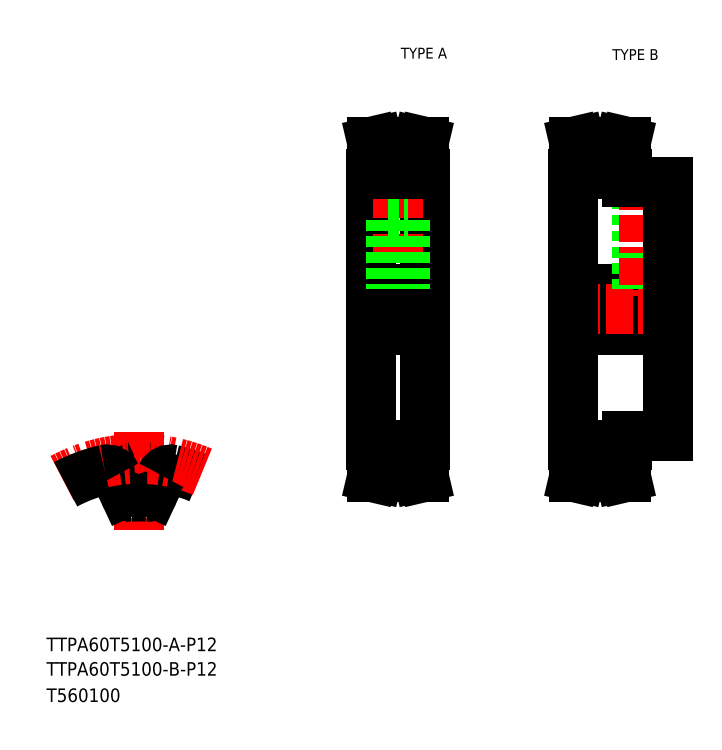
<metadata>
{"format":"dxf","ext":"dxf","renderer":"ezdxf+matplotlib","layout":"modelspace","background":"white","min_lineweight":24,"dpi":150}
</metadata>
<code>
0
SECTION
2
ENTITIES
0
TEXT
8
0
10
10
20
25
30
0
40
4
1
TTPA60T5100-A-P12
0
TEXT
8
0
10
10
20
10
30
0
40
4
1
T560100
0
TEXT
8
0
10
114.6
20
199.9
30
0
40
3.2
1
TYPE A
0
TEXT
8
0
10
177
20
199.5
30
0
40
3.2
1
TYPE B
0
LINE
8
CENTER
10
37.25
20
89.82
30
0
11
37.25
21
60.91
31
0
0
LINE
8
0
10
32.91
20
71.74
30
0
11
30.52
21
76.87
31
0
0
LINE
8
0
10
41.59
20
71.74
30
0
11
43.98
21
76.87
31
0
0
ARC
8
0
10
37.25
20
34.04
30
0
40
36.62
50
86.25
51
93.75
0
ARC
8
0
10
37.25
20
34.04
30
0
40
45.62
50
67.16
51
77.19
0
ARC
8
CENTER
10
37.25
20
34.04
30
0
40
47.75
50
66.87
51
118.3
0
ARC
8
0
10
37.25
20
34.04
30
0
40
45.62
50
102.8
51
118.2
0
ARC
8
0
10
27.8
20
75.6
30
0
40
3
50
25
51
102.8
0
ARC
8
0
10
46.7
20
75.6
30
0
40
3
50
77.19
51
155
0
ARC
8
0
10
34.72
20
72.58
30
0
40
2
50
205
51
273.8
0
ARC
8
0
10
39.78
20
72.58
30
0
40
2
50
266.2
51
335
0
TEXT
8
0
10
10
20
17.76
30
0
40
4
1
TTPA60T5100-B-P12
0
LINE
8
CENTER
10
102.7
20
125.9
30
0
11
124.7
21
125.9
31
0
0
LINE
8
0
10
110.7
20
171.4
30
0
11
110.7
21
152.3
31
0
0
LINE
8
0
10
116.7
20
171.4
30
0
11
116.7
21
152.3
31
0
0
LINE
8
0
10
105.7
20
125.9
30
0
11
105.7
21
165.9
31
0
0
LINE
8
0
10
121.7
20
125.9
30
0
11
121.7
21
165.9
31
0
0
LINE
8
CENTER
10
113.7
20
173.6
30
0
11
113.7
21
125.9
31
0
0
LINE
8
0
10
119.2
20
85.88
30
0
11
119.2
21
78.56
31
0
0
LINE
8
0
10
120.8
20
85.88
30
0
11
120.8
21
78.74
31
0
0
LINE
8
0
10
106.6
20
85.88
30
0
11
106.6
21
78.74
31
0
0
LINE
8
0
10
108.2
20
85.88
30
0
11
108.2
21
78.56
31
0
0
LINE
8
CENTER
10
105.7
20
78.14
30
0
11
121.7
21
78.14
31
0
0
LINE
8
0
10
108.2
20
78.56
30
0
11
107.7
21
76.38
31
0
0
LINE
8
0
10
106.6
20
78.74
30
0
11
106.1
21
76.38
31
0
0
LINE
8
0
10
107.7
20
76.38
30
0
11
106.1
21
76.38
31
0
0
LINE
8
0
10
119.2
20
78.56
30
0
11
119.7
21
76.38
31
0
0
LINE
8
0
10
119.7
20
76.38
30
0
11
121.4
21
76.38
31
0
0
LINE
8
0
10
120.8
20
78.74
30
0
11
121.4
21
76.38
31
0
0
LINE
8
0
10
108.2
20
78.56
30
0
11
119.2
21
78.56
31
0
0
LINE
8
0
10
121.7
20
125.9
30
0
11
121.7
21
85.88
31
0
0
LINE
8
0
10
105.7
20
125.9
30
0
11
105.7
21
85.88
31
0
0
LINE
8
0
10
105.7
20
119.9
30
0
11
121.7
21
119.9
31
0
0
LINE
8
0
10
105.7
20
85.88
30
0
11
108.2
21
85.88
31
0
0
LINE
8
0
10
121.7
20
85.88
30
0
11
119.2
21
85.88
31
0
0
LINE
8
0
10
108.2
20
80.36
30
0
11
119.2
21
80.36
31
0
0
LINE
8
0
10
105.7
20
131.9
30
0
11
121.7
21
131.9
31
0
0
LINE
8
0
10
111.7
20
152.3
30
0
11
111.7
21
131.9
31
0
0
LINE
8
0
10
112.1
20
152.3
30
0
11
112.1
21
131.9
31
0
0
LINE
8
0
10
115.3
20
152.3
30
0
11
115.3
21
131.9
31
0
0
LINE
8
0
10
115.7
20
152.3
30
0
11
115.7
21
131.9
31
0
0
LINE
8
0
10
110.7
20
152.3
30
0
11
116.7
21
152.3
31
0
0
LINE
8
0
10
108.2
20
173.2
30
0
11
107.7
21
175.4
31
0
0
LINE
8
0
10
106.6
20
173
30
0
11
106.1
21
175.4
31
0
0
LINE
8
0
10
120.8
20
173
30
0
11
121.4
21
175.4
31
0
0
LINE
8
0
10
119.2
20
173.2
30
0
11
119.7
21
175.4
31
0
0
LINE
8
0
10
105.7
20
165.9
30
0
11
108.2
21
165.9
31
0
0
LINE
8
CENTER
10
105.7
20
173.6
30
0
11
121.7
21
173.6
31
0
0
LINE
8
0
10
106.6
20
165.9
30
0
11
106.6
21
173
31
0
0
LINE
8
0
10
108.2
20
165.9
30
0
11
108.2
21
173.2
31
0
0
LINE
8
0
10
108.2
20
173.2
30
0
11
119.2
21
173.2
31
0
0
LINE
8
0
10
120.8
20
165.9
30
0
11
120.8
21
173
31
0
0
LINE
8
0
10
119.2
20
165.9
30
0
11
119.2
21
173.2
31
0
0
LINE
8
0
10
121.7
20
165.9
30
0
11
119.2
21
165.9
31
0
0
LINE
8
0
10
108.2
20
171.4
30
0
11
119.2
21
171.4
31
0
0
LINE
8
0
10
107.7
20
175.4
30
0
11
106.1
21
175.4
31
0
0
LINE
8
0
10
119.7
20
175.4
30
0
11
121.4
21
175.4
31
0
0
LINE
8
0
10
165.4
20
119.9
30
0
11
193.4
21
119.9
31
0
0
LINE
8
0
10
181.4
20
88.38
30
0
11
193.4
21
88.38
31
0
0
LINE
8
0
10
181.4
20
163.4
30
0
11
193.4
21
163.4
31
0
0
LINE
8
0
10
165.4
20
131.9
30
0
11
193.4
21
131.9
31
0
0
LINE
8
CENTER
10
162.4
20
125.9
30
0
11
196.4
21
125.9
31
0
0
LINE
8
0
10
178.9
20
173.2
30
0
11
179.4
21
175.4
31
0
0
LINE
8
0
10
180.5
20
173
30
0
11
181
21
175.4
31
0
0
LINE
8
0
10
166.3
20
173
30
0
11
165.7
21
175.4
31
0
0
LINE
8
0
10
167.9
20
173.2
30
0
11
167.4
21
175.4
31
0
0
LINE
8
0
10
165.4
20
125.9
30
0
11
165.4
21
85.88
31
0
0
LINE
8
0
10
167.9
20
85.88
30
0
11
167.9
21
78.56
31
0
0
LINE
8
0
10
166.3
20
85.88
30
0
11
166.3
21
78.74
31
0
0
LINE
8
0
10
180.5
20
85.88
30
0
11
180.5
21
78.74
31
0
0
LINE
8
0
10
178.9
20
85.88
30
0
11
178.9
21
78.56
31
0
0
LINE
8
0
10
167.9
20
78.56
30
0
11
167.4
21
76.38
31
0
0
LINE
8
CENTER
10
165.4
20
78.14
30
0
11
181.4
21
78.14
31
0
0
LINE
8
0
10
166.3
20
78.74
30
0
11
165.7
21
76.38
31
0
0
LINE
8
0
10
167.4
20
76.38
30
0
11
165.7
21
76.38
31
0
0
LINE
8
0
10
180.5
20
78.74
30
0
11
181
21
76.38
31
0
0
LINE
8
0
10
178.9
20
78.56
30
0
11
179.4
21
76.38
31
0
0
LINE
8
0
10
167.9
20
78.56
30
0
11
178.9
21
78.56
31
0
0
LINE
8
0
10
167.9
20
80.36
30
0
11
178.9
21
80.36
31
0
0
LINE
8
0
10
179.4
20
76.38
30
0
11
181
21
76.38
31
0
0
LINE
8
0
10
165.4
20
85.88
30
0
11
167.9
21
85.88
31
0
0
LINE
8
0
10
181.4
20
85.88
30
0
11
178.9
21
85.88
31
0
0
LINE
8
0
10
181.4
20
88.38
30
0
11
181.4
21
85.88
31
0
0
LINE
8
0
10
184.4
20
163.4
30
0
11
184.4
21
131.9
31
0
0
LINE
8
0
10
184.8
20
163.4
30
0
11
184.8
21
131.9
31
0
0
LINE
8
0
10
188
20
163.4
30
0
11
188
21
131.9
31
0
0
LINE
8
0
10
188.4
20
163.4
30
0
11
188.4
21
131.9
31
0
0
LINE
8
CENTER
10
186.4
20
166.4
30
0
11
186.4
21
128.9
31
0
0
LINE
8
0
10
165.4
20
125.9
30
0
11
165.4
21
165.9
31
0
0
LINE
8
CENTER
10
165.4
20
173.6
30
0
11
181.4
21
173.6
31
0
0
LINE
8
0
10
165.4
20
165.9
30
0
11
167.9
21
165.9
31
0
0
LINE
8
0
10
166.3
20
165.9
30
0
11
166.3
21
173
31
0
0
LINE
8
0
10
181.4
20
163.4
30
0
11
181.4
21
165.9
31
0
0
LINE
8
0
10
167.9
20
171.4
30
0
11
178.9
21
171.4
31
0
0
LINE
8
0
10
181.4
20
165.9
30
0
11
178.9
21
165.9
31
0
0
LINE
8
0
10
178.9
20
165.9
30
0
11
178.9
21
173.2
31
0
0
LINE
8
0
10
180.5
20
165.9
30
0
11
180.5
21
173
31
0
0
LINE
8
0
10
167.9
20
173.2
30
0
11
178.9
21
173.2
31
0
0
LINE
8
0
10
167.9
20
165.9
30
0
11
167.9
21
173.2
31
0
0
LINE
8
0
10
167.4
20
175.4
30
0
11
165.7
21
175.4
31
0
0
LINE
8
0
10
179.4
20
175.4
30
0
11
181
21
175.4
31
0
0
LINE
8
0
10
193.4
20
88.38
30
0
11
193.4
21
125.9
31
0
0
LINE
8
0
10
193.4
20
163.4
30
0
11
193.4
21
125.9
31
0
0
ENDSEC
0
EOF

</code>
